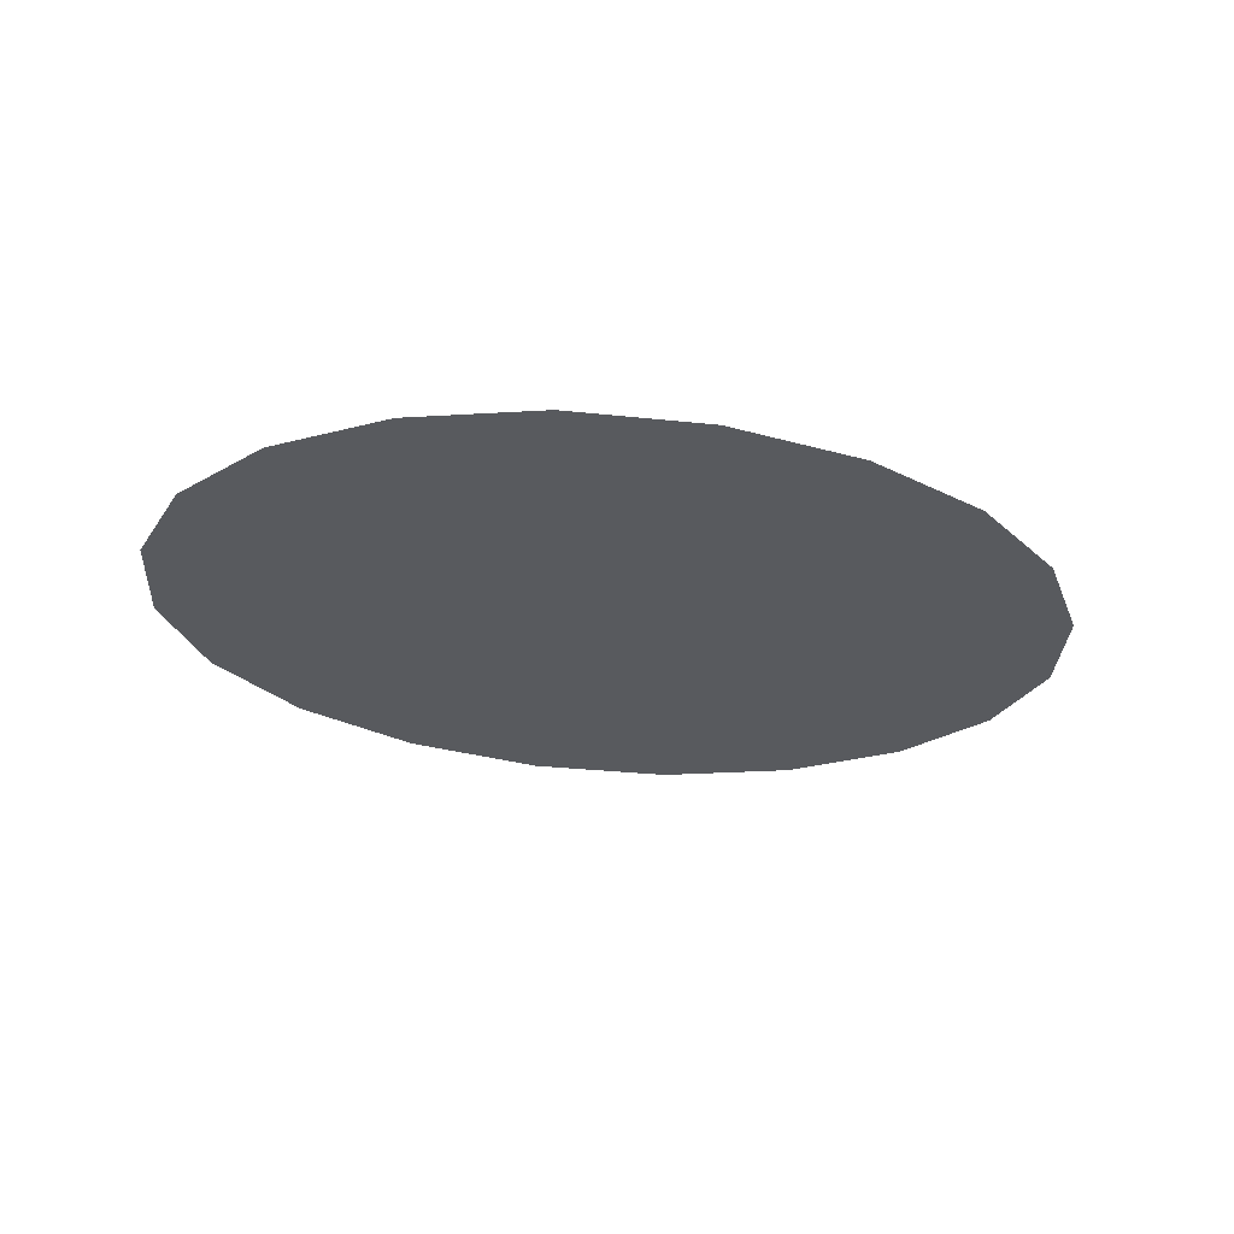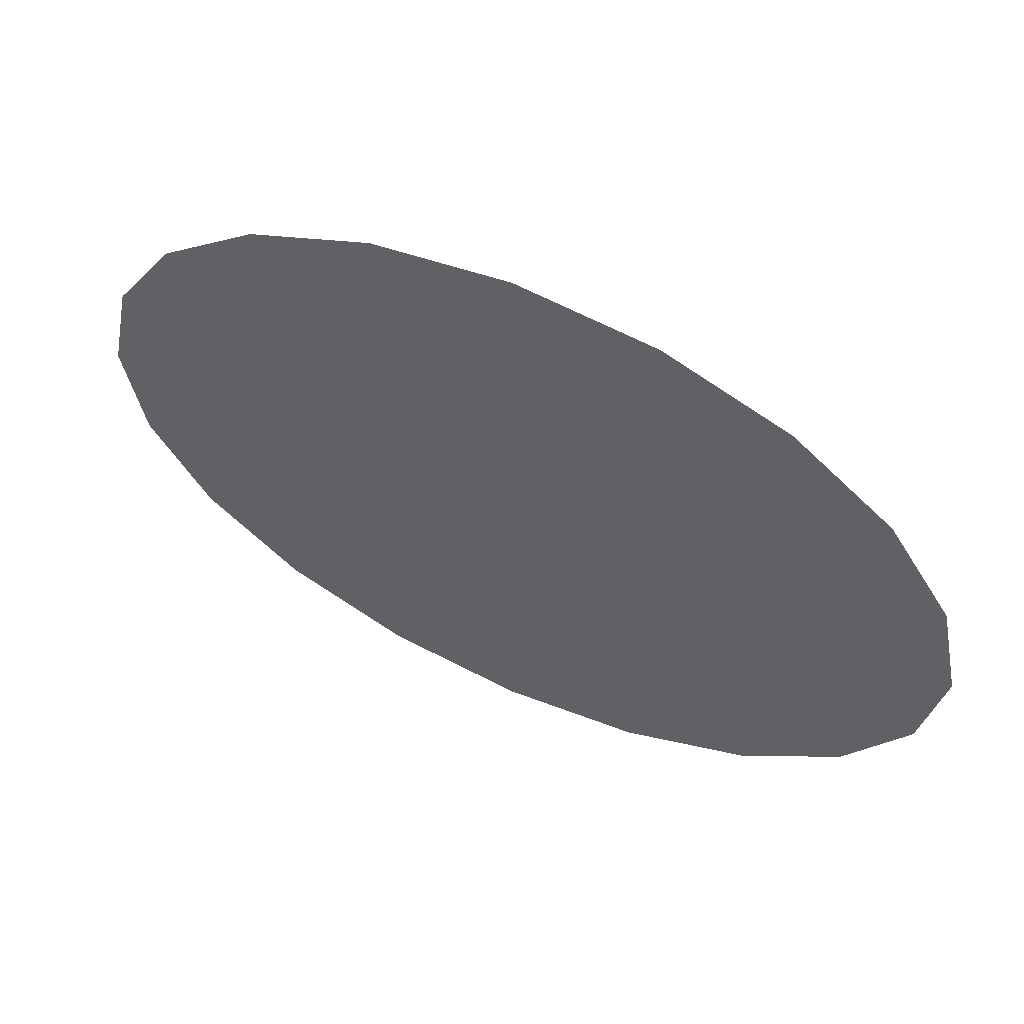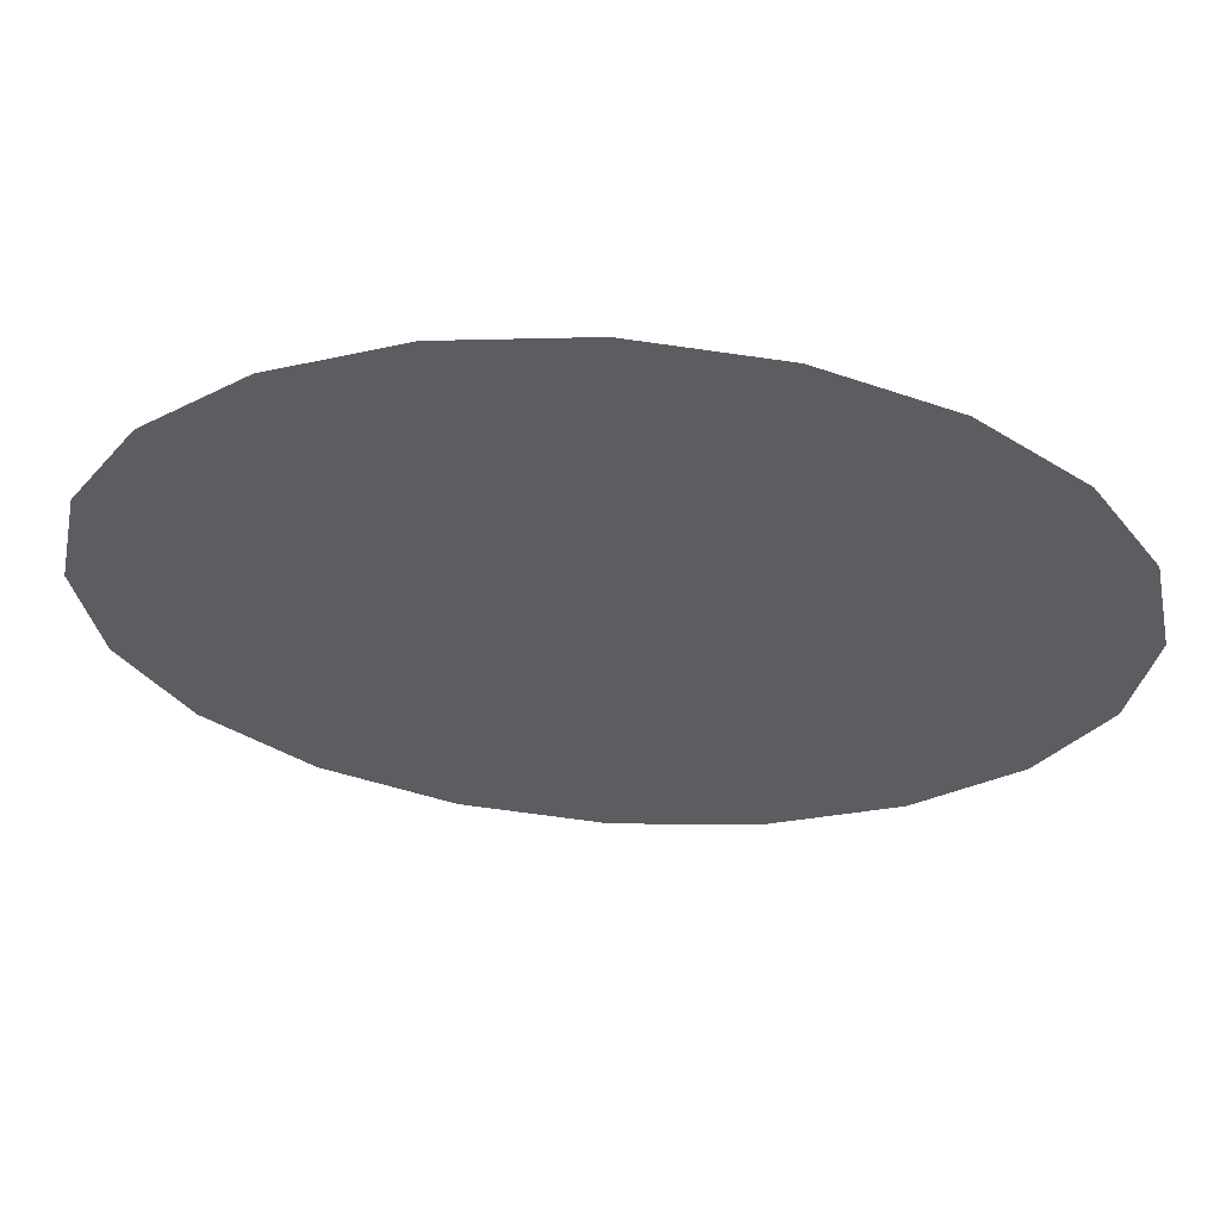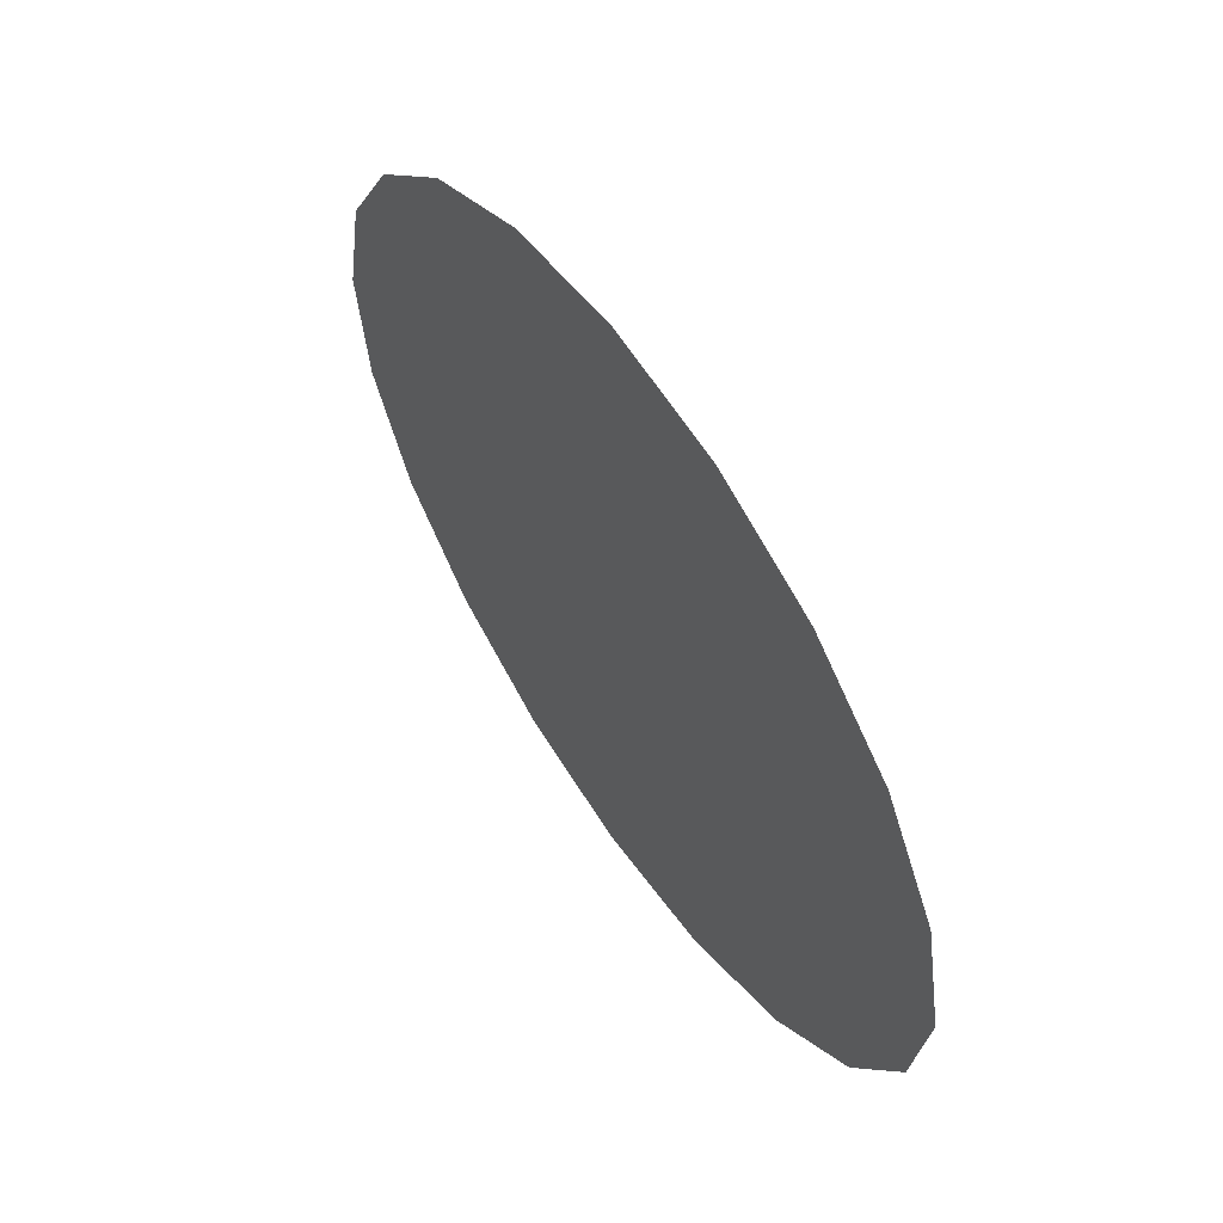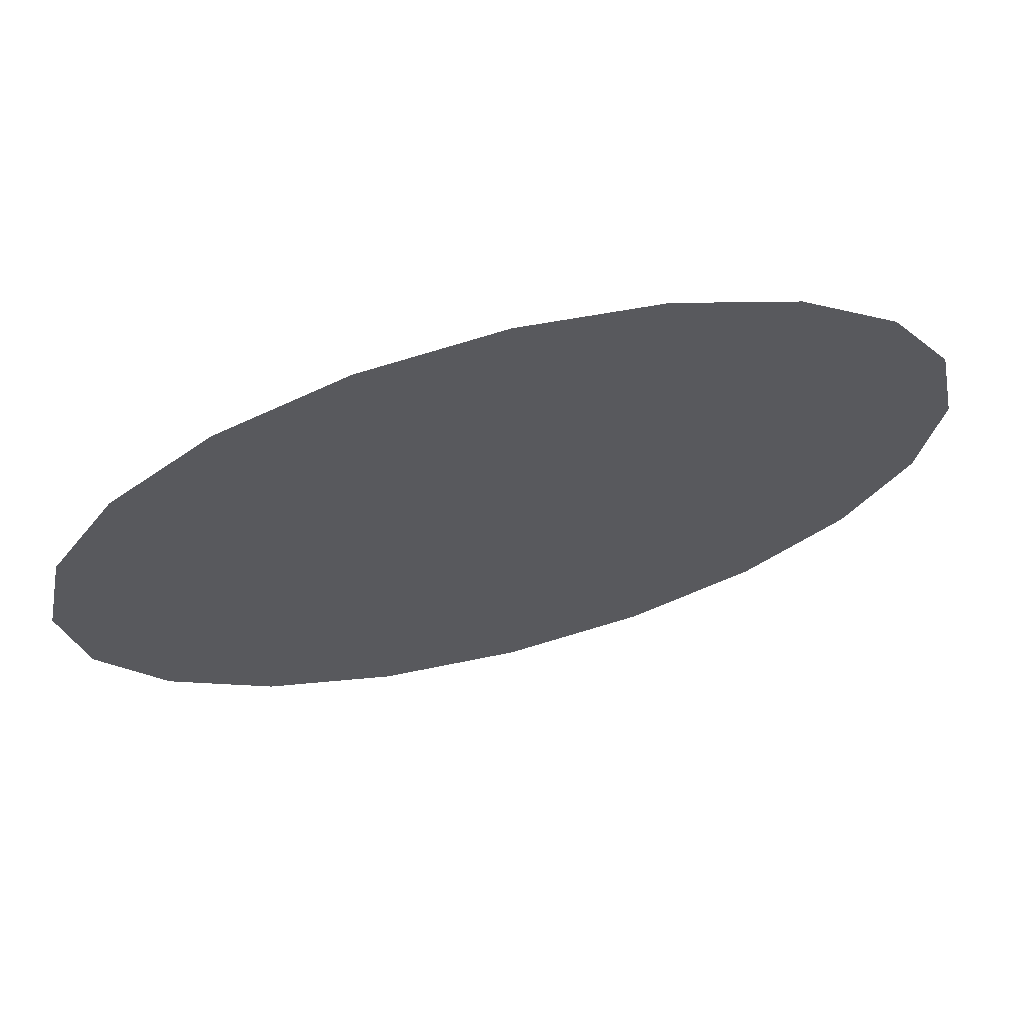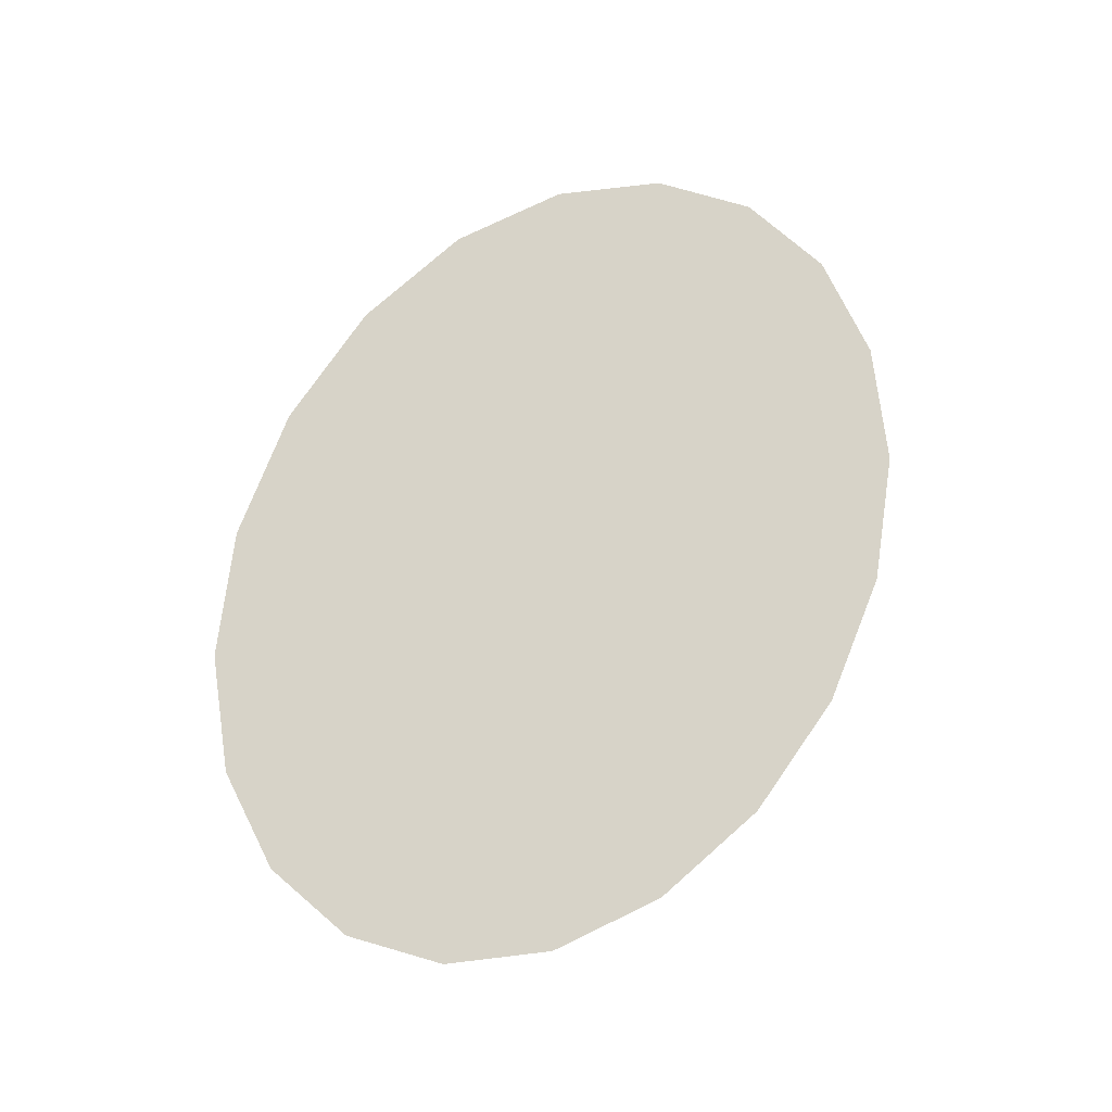
<metadata>
{"format":"obj","ext":"obj","renderer":"f3d","projection":"perspective","resolution":1024,"background":"white","views":[{"elev":-30.6,"azim":-15.4,"up":"+Y"},{"elev":53.3,"azim":-153.7,"up":"+Z"},{"elev":53.3,"azim":-175.5,"up":"+Z"},{"elev":51.2,"azim":58.7,"up":"+Z"},{"elev":61.8,"azim":-15.0,"up":"+Z"},{"elev":76.8,"azim":118.3,"up":"+Y"}]}
</metadata>
<code>
g MarshadowGroundGlowCard_geo7
v -2.267 -3.6e-05 -0.5348
v 3.6e-05 -3.6e-05 3.672e-05
v -2.384 -3.6e-05 3.672e-05
v -1.928 -3.6e-05 -1.017
v -1.401 -3.6e-05 -1.4
v -0.7366 -3.6e-05 -1.646
v 3.6e-05 -3.6e-05 -1.731
v 0.7366 -3.6e-05 -1.646
v 1.401 -3.6e-05 -1.4
v 1.928 -3.6e-05 -1.017
v 2.267 -3.6e-05 -0.5348
v 2.384 -3.6e-05 3.672e-05
v -2.384 -3.6e-05 3.672e-05
v 3.6e-05 -3.6e-05 3.672e-05
v -2.267 -3.6e-05 0.5348
v -1.928 -3.6e-05 1.017
v -1.401 -3.6e-05 1.4
v -0.7366 -3.6e-05 1.646
v 3.6e-05 -3.6e-05 1.731
v 0.7366 -3.6e-05 1.646
v 1.401 -3.6e-05 1.4
v 1.928 -3.6e-05 1.017
v 2.267 -3.6e-05 0.5348
v 2.384 -3.6e-05 3.672e-05
g MarshadowGroundGlowCard_geo7_0
f 3 2 1
f 1 2 4
f 4 2 5
f 5 2 6
f 6 2 7
f 7 2 8
f 8 2 9
f 9 2 10
f 10 2 11
f 11 2 12
f 15 14 13
f 16 14 15
f 17 14 16
f 18 14 17
f 19 14 18
f 20 14 19
f 21 14 20
f 22 14 21
f 23 14 22
f 24 14 23

</code>
